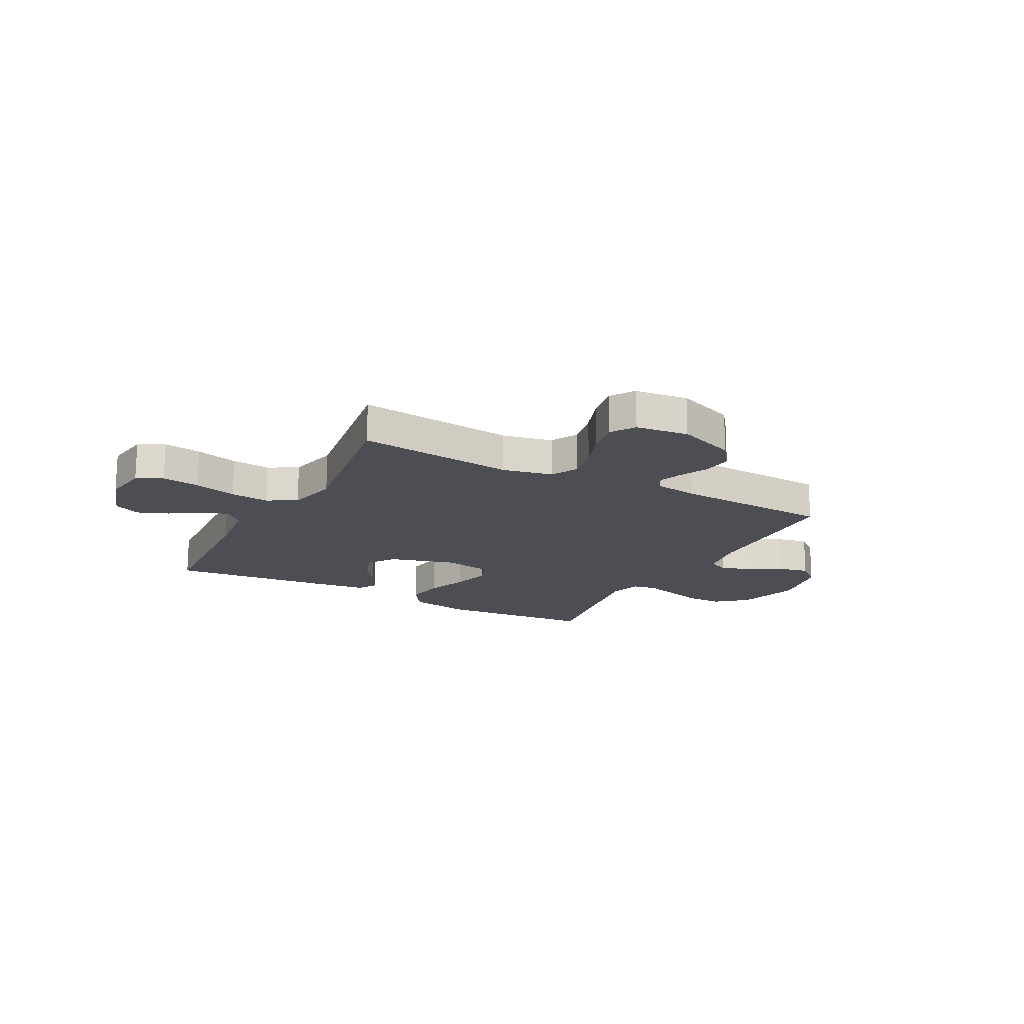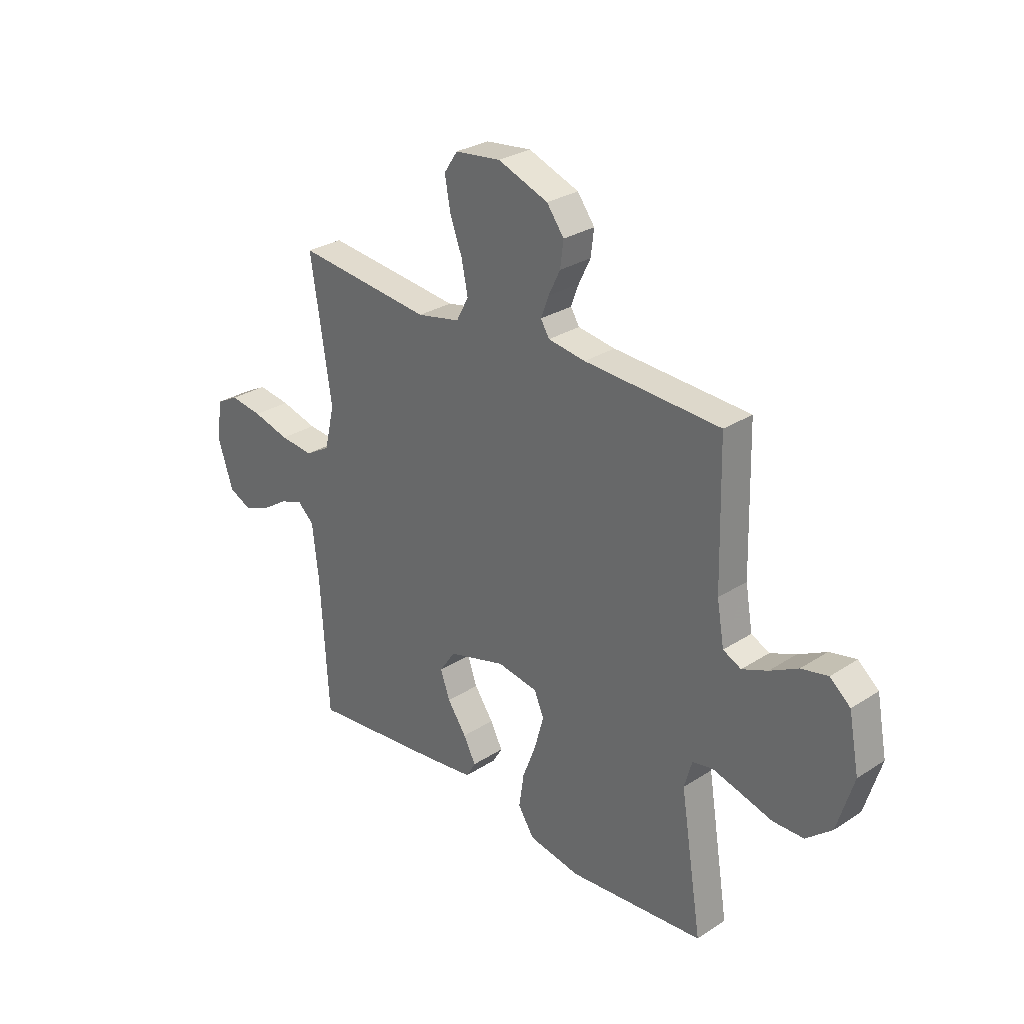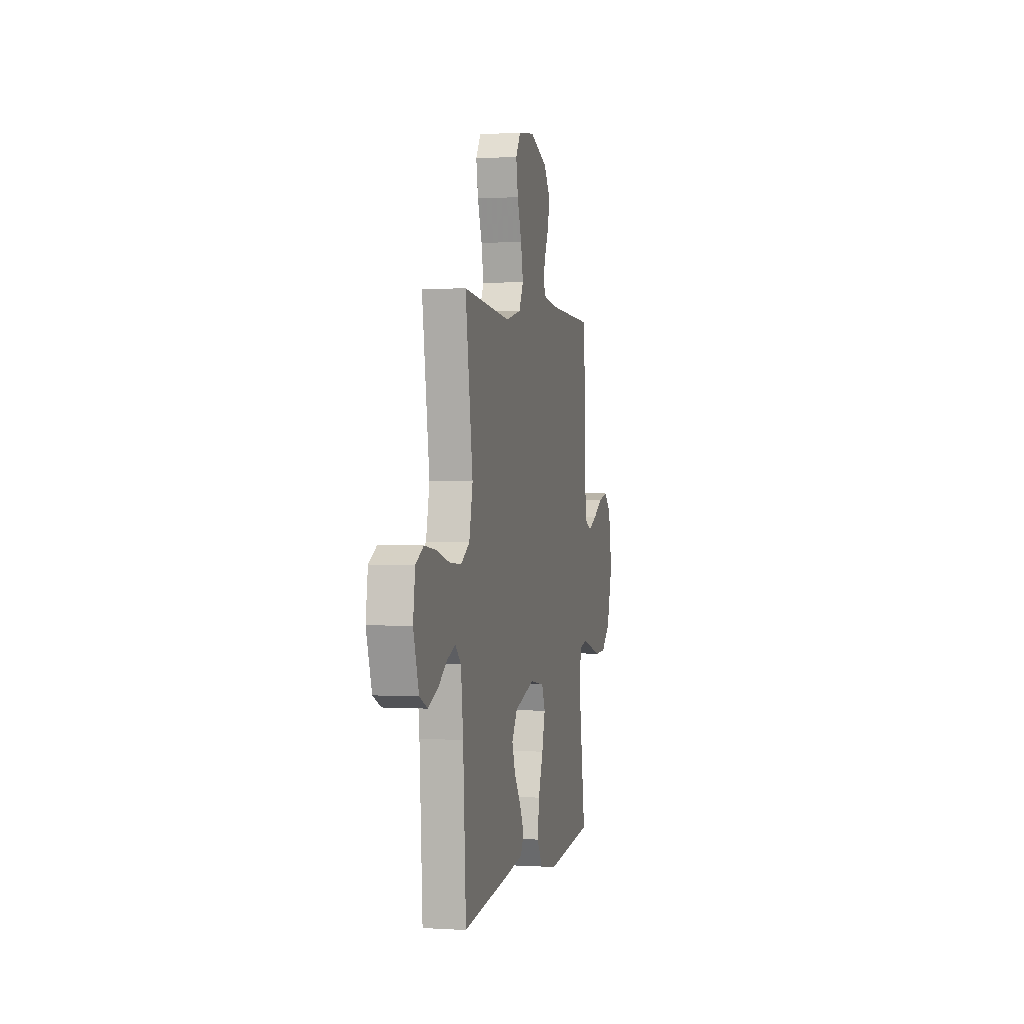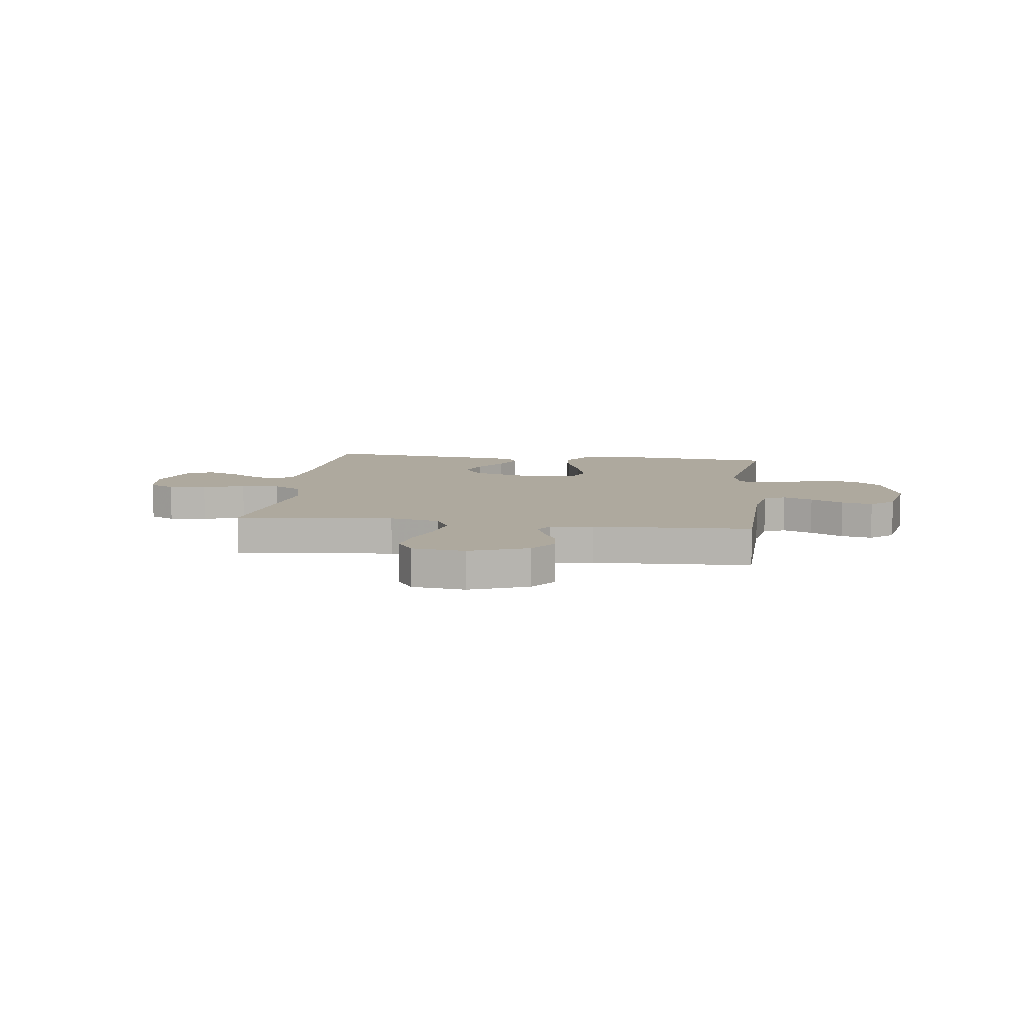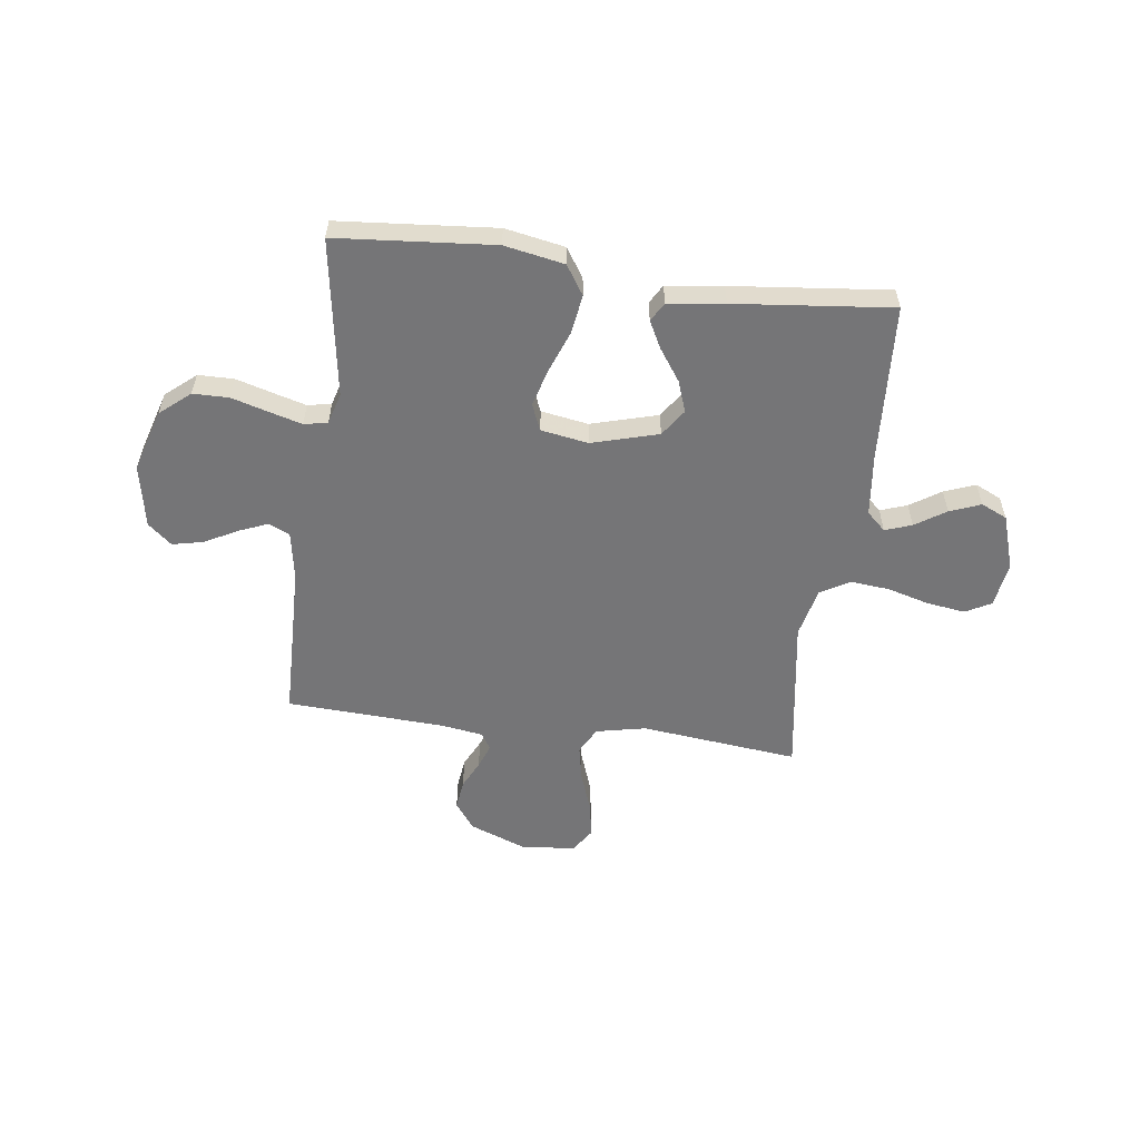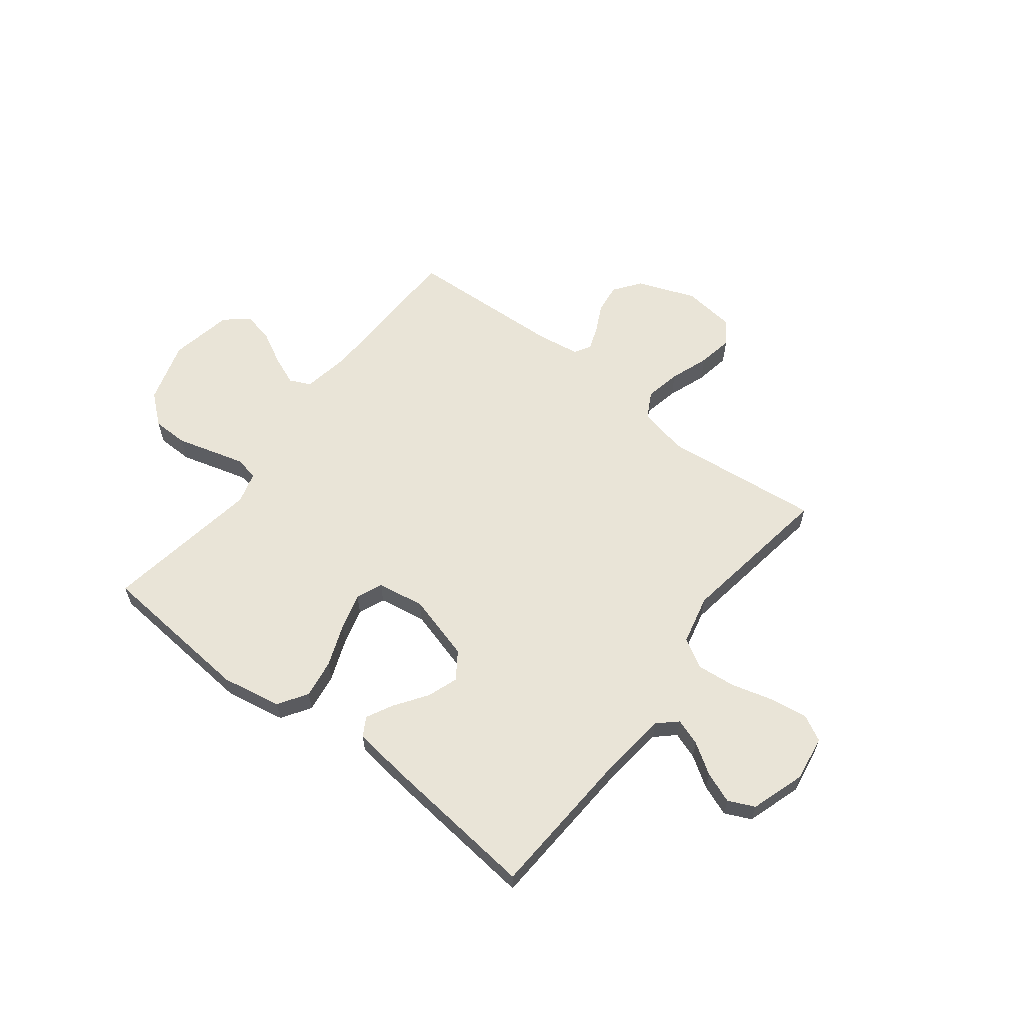
<metadata>
{"format":"obj","ext":"obj","renderer":"f3d","projection":"perspective","resolution":1024,"background":"white","views":[{"elev":-17.4,"azim":-28.1,"up":"+Y"},{"elev":28.8,"azim":46.1,"up":"+Z"},{"elev":1.6,"azim":-77.6,"up":"+Z"},{"elev":9.0,"azim":7.6,"up":"+Y"},{"elev":-56.6,"azim":172.4,"up":"+Y"},{"elev":61.0,"azim":-142.4,"up":"+Y"}]}
</metadata>
<code>
v 0.5 0.07 0.5
v 0.507 0.07 0.2
v 0.523 0.07 0.108
v 0.563 0.07 0.089
v 0.619 0.07 0.112
v 0.681 0.07 0.145
v 0.74 0.07 0.158
v 0.785 0.07 0.12
v 0.808 0.07 0
v 0.772 0.07 -0.119
v 0.715 0.07 -0.167
v 0.647 0.07 -0.168
v 0.576 0.07 -0.148
v 0.514 0.07 -0.131
v 0.469 0.07 -0.14
v 0.452 0.07 -0.2
v 0.5 0.07 -0.5
v 0.2 0.07 -0.526
v 0.086 0.07 -0.505
v 0.05 0.07 -0.45
v 0.061 0.07 -0.376
v 0.091 0.07 -0.297
v 0.111 0.07 -0.225
v 0.09 0.07 -0.175
v 0 0.07 -0.16
v -0.127 0.07 -0.196
v -0.162 0.07 -0.247
v -0.141 0.07 -0.306
v -0.099 0.07 -0.366
v -0.072 0.07 -0.418
v -0.093 0.07 -0.454
v -0.2 0.07 -0.468
v -0.5 0.07 -0.5
v -0.518 0.07 -0.2
v -0.532 0.07 -0.081
v -0.568 0.07 -0.048
v -0.619 0.07 -0.066
v -0.677 0.07 -0.104
v -0.736 0.07 -0.127
v -0.786 0.07 -0.104
v -0.82 0.07 0
v -0.807 0.07 0.086
v -0.758 0.07 0.112
v -0.686 0.07 0.102
v -0.605 0.07 0.08
v -0.531 0.07 0.073
v -0.476 0.07 0.105
v -0.454 0.07 0.2
v -0.5 0.07 0.5
v -0.2 0.07 0.468
v -0.105 0.07 0.488
v -0.078 0.07 0.539
v -0.092 0.07 0.607
v -0.119 0.07 0.681
v -0.131 0.07 0.748
v -0.101 0.07 0.793
v 0 0.07 0.805
v 0.111 0.07 0.763
v 0.149 0.07 0.712
v 0.142 0.07 0.656
v 0.116 0.07 0.603
v 0.099 0.07 0.557
v 0.118 0.07 0.526
v 0.2 0.07 0.514
v 0.5 0 0.5
v 0.507 0 0.2
v 0.523 0 0.108
v 0.563 0 0.089
v 0.619 0 0.112
v 0.681 0 0.145
v 0.74 0 0.158
v 0.785 0 0.12
v 0.808 0 0
v 0.772 0 -0.119
v 0.715 0 -0.167
v 0.647 0 -0.168
v 0.576 0 -0.148
v 0.514 0 -0.131
v 0.469 0 -0.14
v 0.452 0 -0.2
v 0.5 0 -0.5
v 0.2 0 -0.526
v 0.086 0 -0.505
v 0.05 0 -0.45
v 0.061 0 -0.376
v 0.091 0 -0.297
v 0.111 0 -0.225
v 0.09 0 -0.175
v 0 0 -0.16
v -0.127 0 -0.196
v -0.162 0 -0.247
v -0.141 0 -0.306
v -0.099 0 -0.366
v -0.072 0 -0.418
v -0.093 0 -0.454
v -0.2 0 -0.468
v -0.5 0 -0.5
v -0.518 0 -0.2
v -0.532 0 -0.081
v -0.568 0 -0.048
v -0.619 0 -0.066
v -0.677 0 -0.104
v -0.736 0 -0.127
v -0.786 0 -0.104
v -0.82 0 0
v -0.807 0 0.086
v -0.758 0 0.112
v -0.686 0 0.102
v -0.605 0 0.08
v -0.531 0 0.073
v -0.476 0 0.105
v -0.454 0 0.2
v -0.5 0 0.5
v -0.2 0 0.468
v -0.105 0 0.488
v -0.078 0 0.539
v -0.092 0 0.607
v -0.119 0 0.681
v -0.131 0 0.748
v -0.101 0 0.793
v 0 0 0.805
v 0.111 0 0.763
v 0.149 0 0.712
v 0.142 0 0.656
v 0.116 0 0.603
v 0.099 0 0.557
v 0.118 0 0.526
v 0.2 0 0.514
f 58 59 60 61
f 58 61 62
f 57 58 62
f 56 57 62
f 53 54 55 56
f 52 53 56 62
f 51 52 62 63
f 48 49 50
f 47 48 50 51
f 42 43 44 45
f 42 45 46
f 41 42 46
f 40 41 46
f 37 38 39 40
f 36 37 40 46
f 35 36 46 47
f 31 32 33 34
f 28 29 30 31
f 27 28 31 34
f 26 27 34 35
f 19 20 21 22
f 19 22 23
f 16 17 18 19
f 15 16 19 23
f 10 11 12 13
f 10 13 14
f 9 10 14
f 8 9 14 15
f 5 6 7 8
f 4 5 8 15
f 64 1 2
f 64 2 3
f 63 64 3
f 51 63 3
f 47 51 3
f 25 26 35 47
f 24 25 47 3
f 15 23 24
f 3 4 15 24
f 125 124 123 122
f 126 125 122
f 126 122 121
f 126 121 120
f 120 119 118 117
f 126 120 117 116
f 127 126 116 115
f 114 113 112
f 115 114 112 111
f 109 108 107 106
f 110 109 106
f 110 106 105
f 110 105 104
f 104 103 102 101
f 110 104 101 100
f 111 110 100 99
f 98 97 96 95
f 95 94 93 92
f 98 95 92 91
f 99 98 91 90
f 86 85 84 83
f 87 86 83
f 83 82 81 80
f 87 83 80 79
f 77 76 75 74
f 78 77 74
f 78 74 73
f 79 78 73 72
f 72 71 70 69
f 79 72 69 68
f 66 65 128
f 67 66 128
f 67 128 127
f 67 127 115
f 67 115 111
f 111 99 90 89
f 67 111 89 88
f 88 87 79
f 88 79 68 67
f 1 65 66 2
f 2 66 67 3
f 3 67 68 4
f 4 68 69 5
f 5 69 70 6
f 6 70 71 7
f 7 71 72 8
f 8 72 73 9
f 9 73 74 10
f 10 74 75 11
f 11 75 76 12
f 12 76 77 13
f 13 77 78 14
f 14 78 79 15
f 15 79 80 16
f 16 80 81 17
f 17 81 82 18
f 18 82 83 19
f 19 83 84 20
f 20 84 85 21
f 21 85 86 22
f 22 86 87 23
f 23 87 88 24
f 24 88 89 25
f 25 89 90 26
f 26 90 91 27
f 27 91 92 28
f 28 92 93 29
f 29 93 94 30
f 30 94 95 31
f 31 95 96 32
f 32 96 97 33
f 33 97 98 34
f 34 98 99 35
f 35 99 100 36
f 36 100 101 37
f 37 101 102 38
f 38 102 103 39
f 39 103 104 40
f 40 104 105 41
f 41 105 106 42
f 42 106 107 43
f 43 107 108 44
f 44 108 109 45
f 45 109 110 46
f 46 110 111 47
f 47 111 112 48
f 48 112 113 49
f 49 113 114 50
f 50 114 115 51
f 51 115 116 52
f 52 116 117 53
f 53 117 118 54
f 54 118 119 55
f 55 119 120 56
f 56 120 121 57
f 57 121 122 58
f 58 122 123 59
f 59 123 124 60
f 60 124 125 61
f 61 125 126 62
f 62 126 127 63
f 63 127 128 64
f 64 128 65 1

</code>
